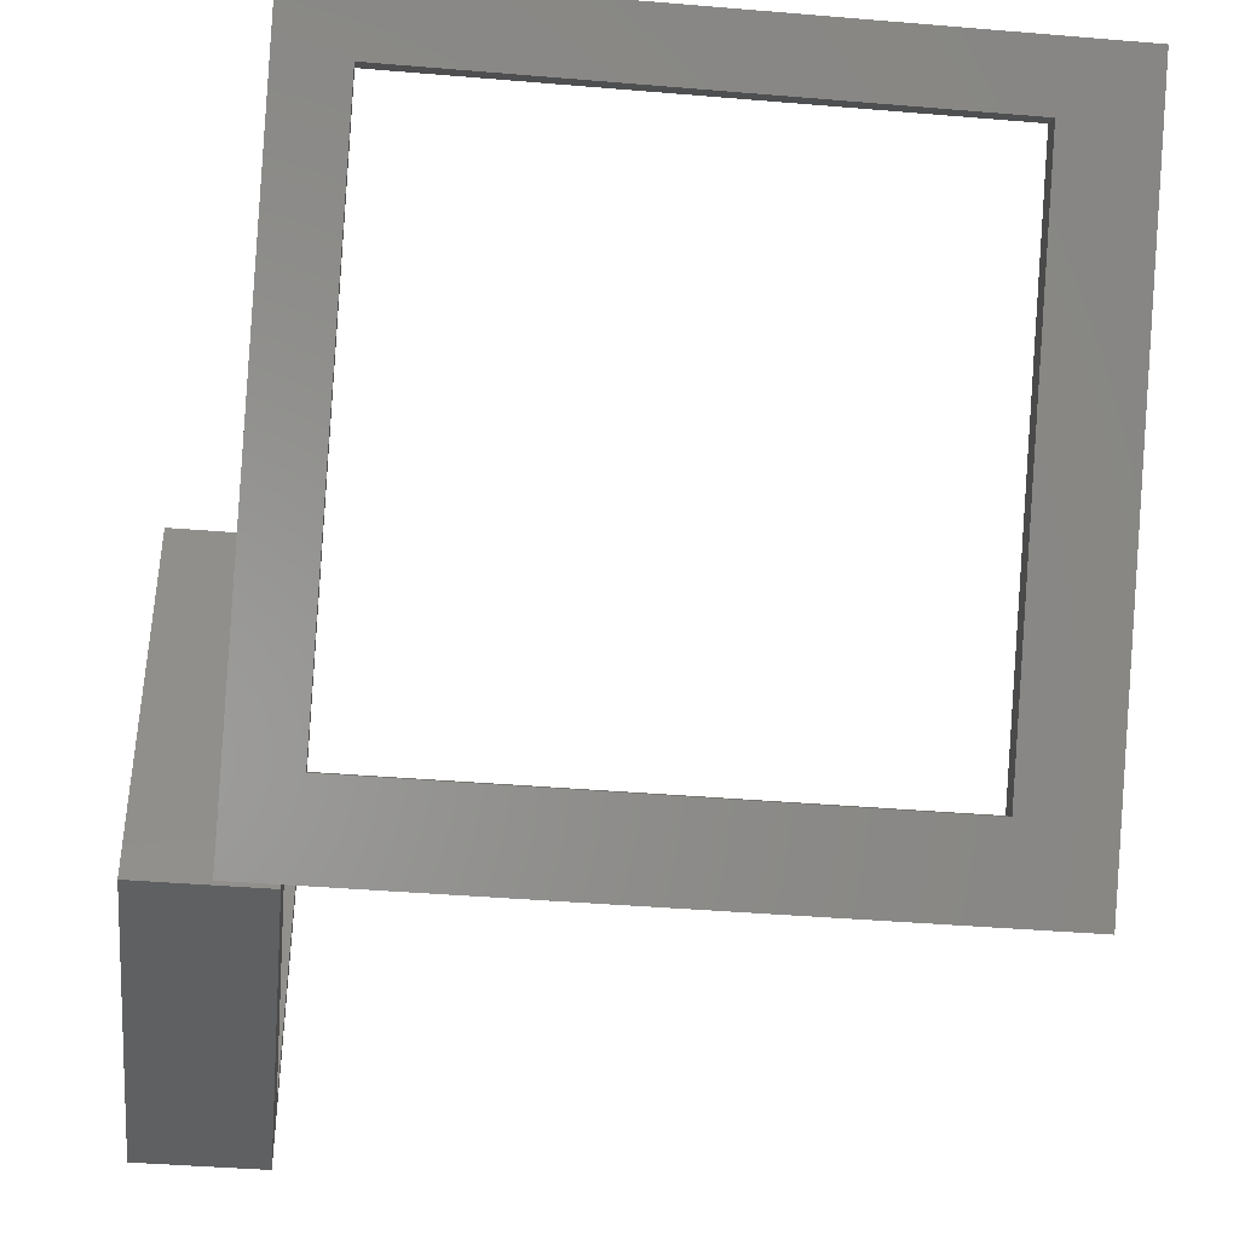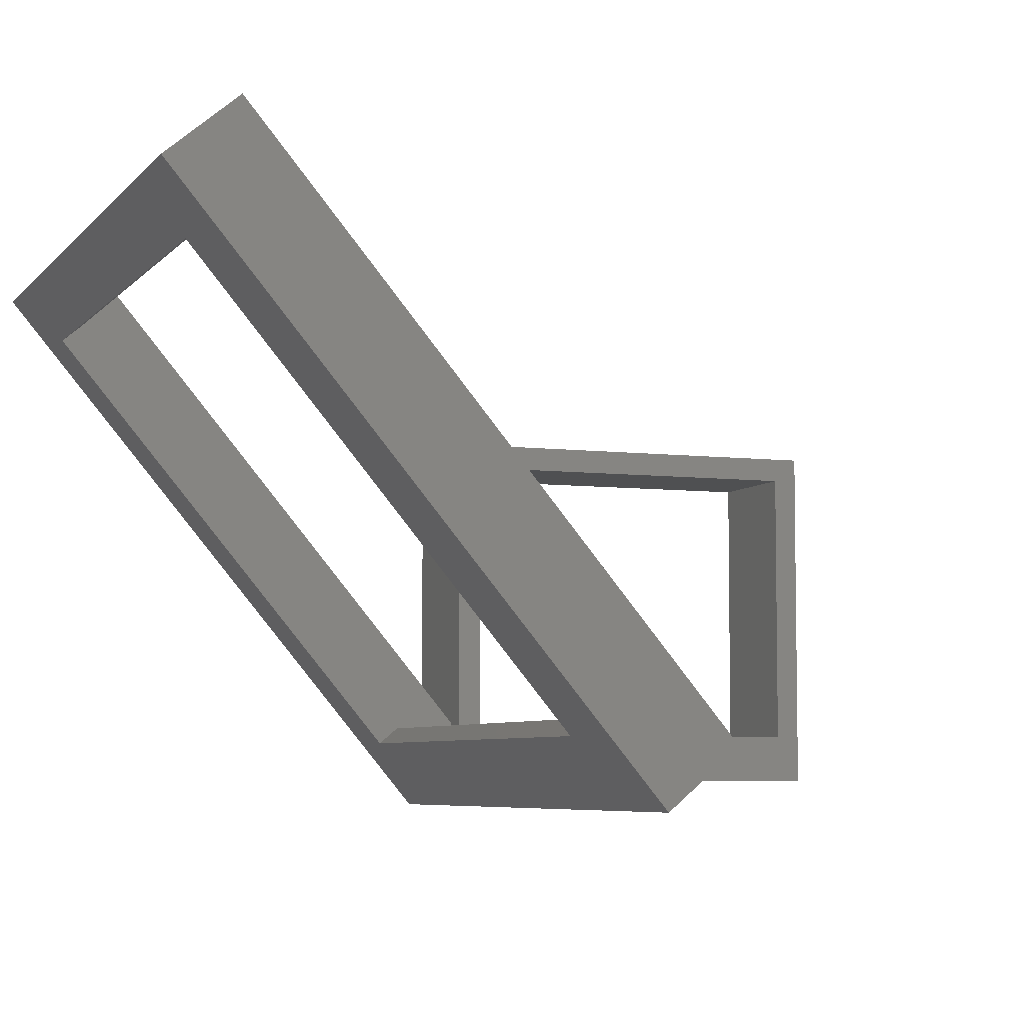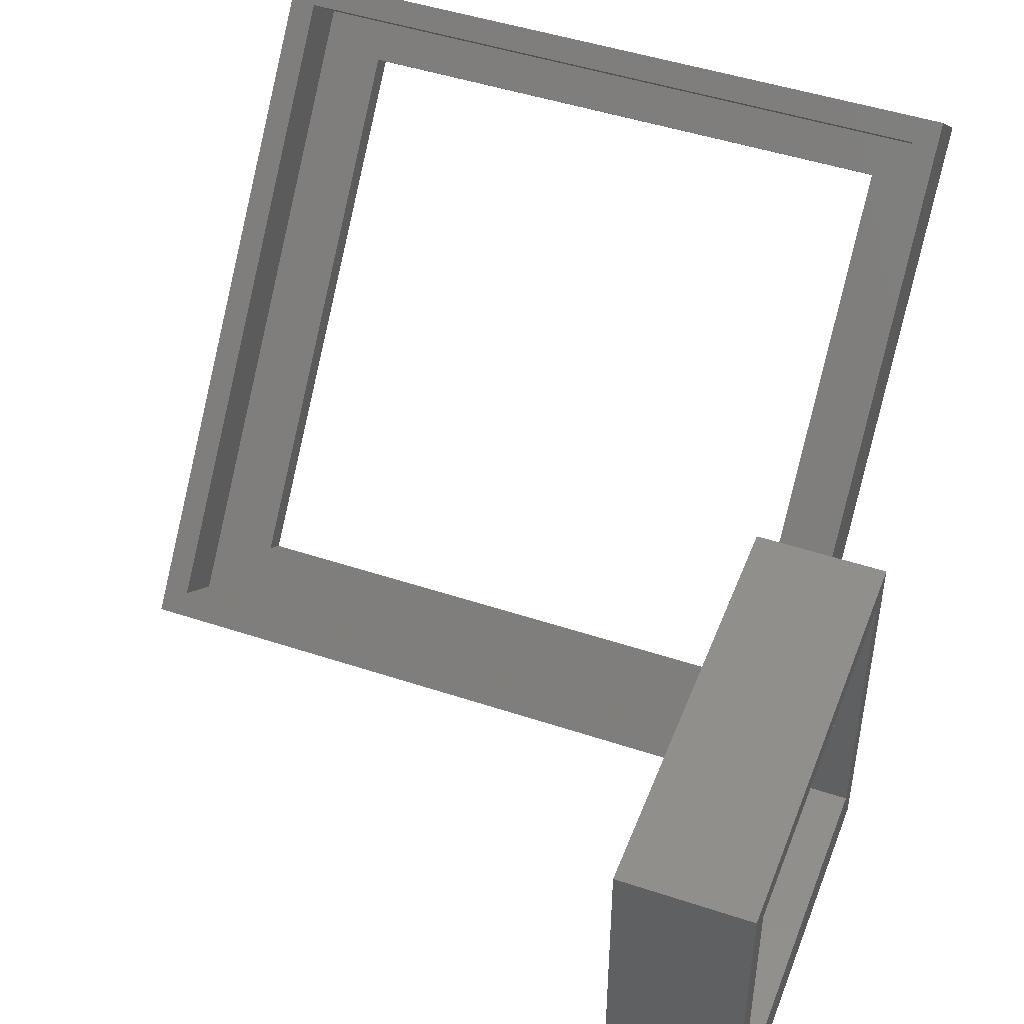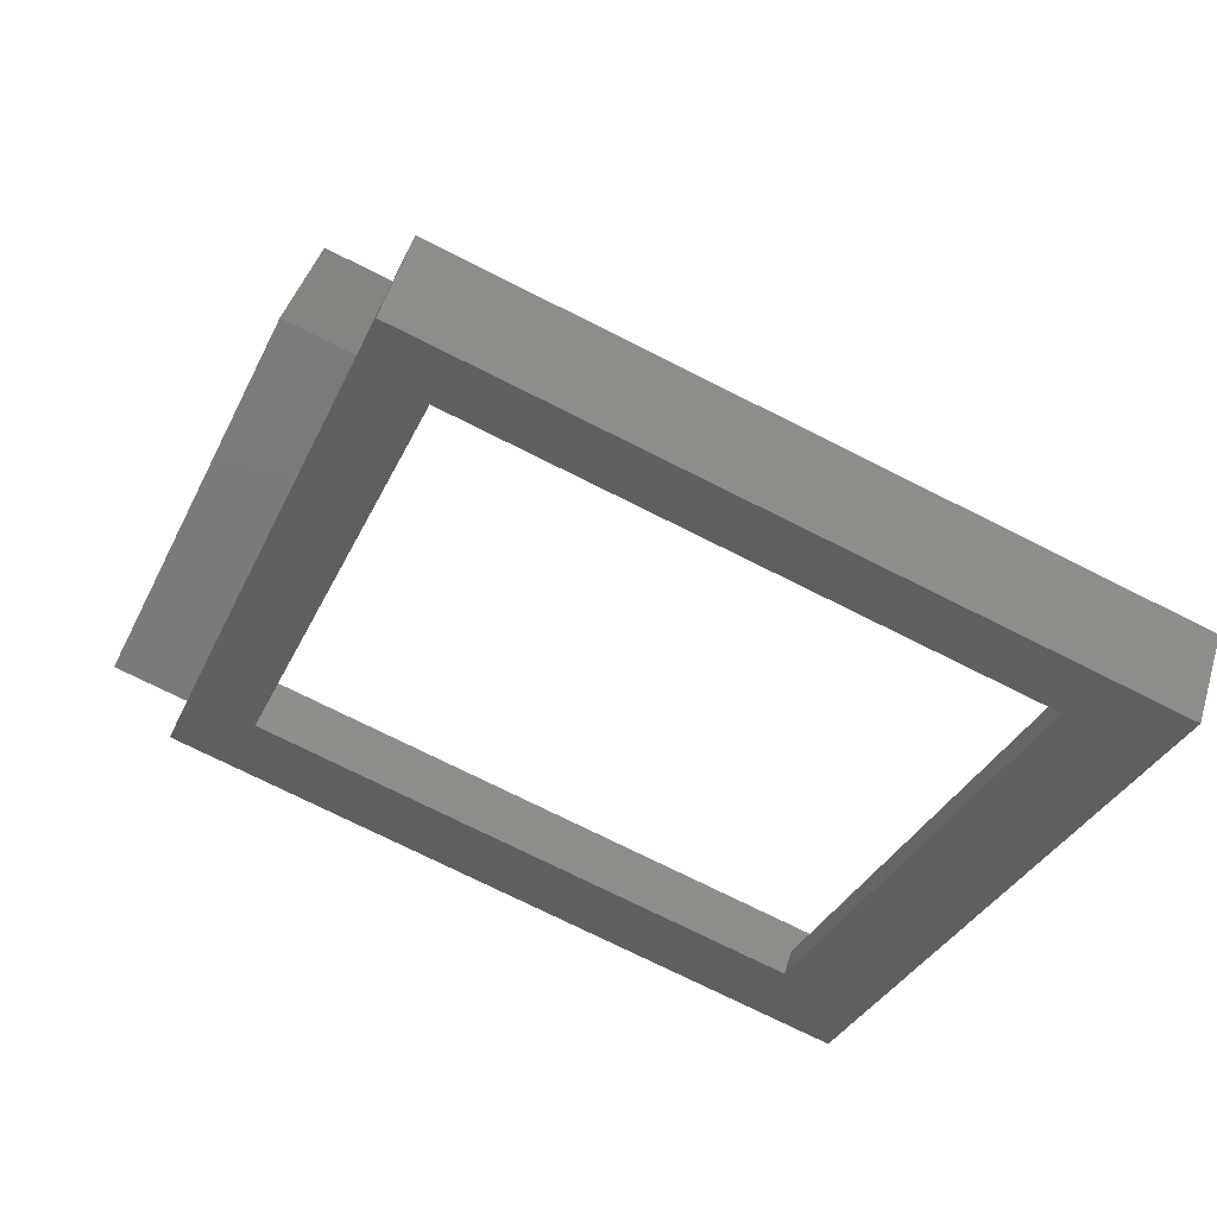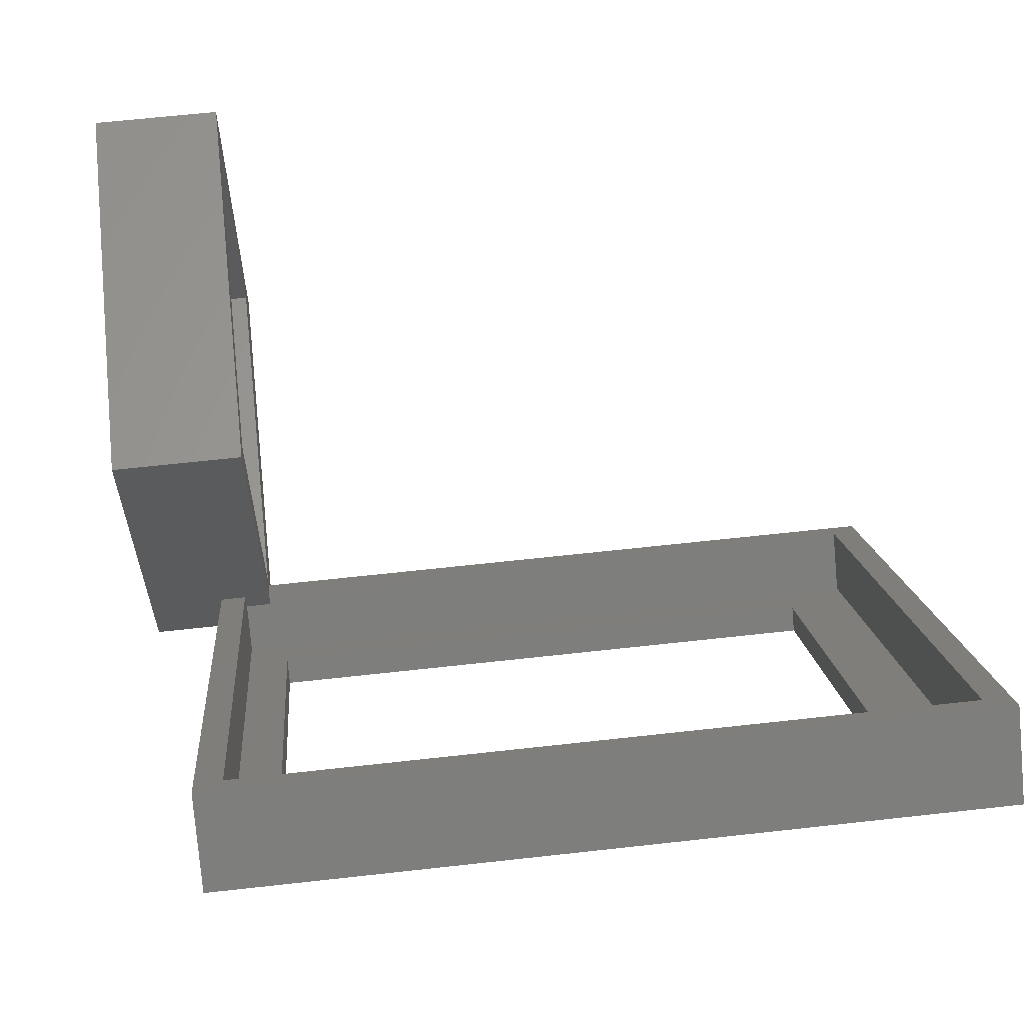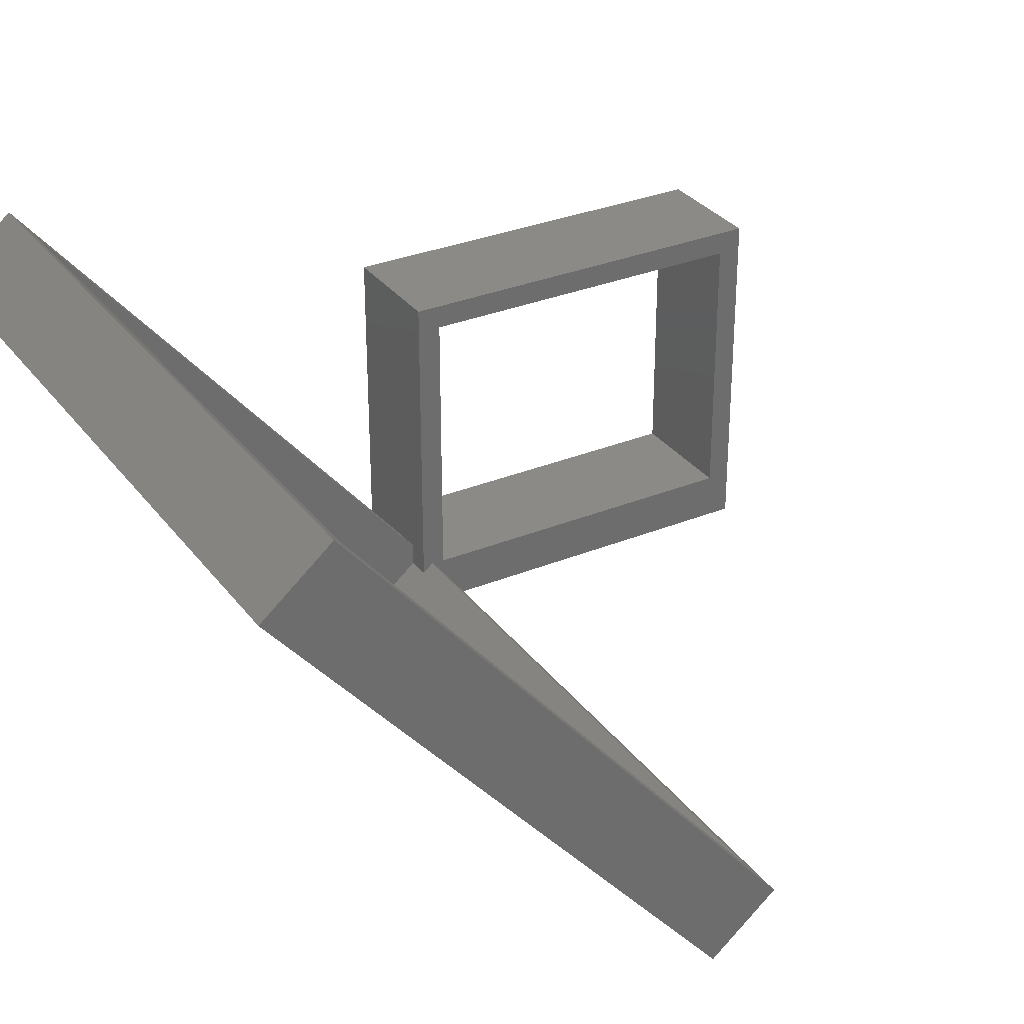
<metadata>
{"format":"stl","ext":"stl","renderer":"f3d","projection":"perspective","resolution":1024,"background":"white","views":[{"elev":-41.4,"azim":174.2,"up":"+Y"},{"elev":-5.9,"azim":-110.8,"up":"+Y"},{"elev":47.2,"azim":20.6,"up":"+Y"},{"elev":-73.8,"azim":153.3,"up":"+Z"},{"elev":62.4,"azim":173.5,"up":"+Y"},{"elev":31.3,"azim":-120.3,"up":"+Y"}]}
</metadata>
<code>
# stl→obj: 46 verts, 96 faces
v -25.7 -1.99 -1.594
v -25.7 0.2598 1.087
v -25.7 19.23 -19.4
v -25.7 21.48 -16.72
v 2 -1.99 -1.594
v 0 -0.6527 0
v 2 -0.6527 0
v 0 0.2598 1.087
v -0.575 0.6337 -3.795
v -22.27 0.6337 -3.795
v -22.27 17.26 -17.74
v 2 19.23 -19.4
v -0.575 17.26 -17.74
v 2 21.48 -16.72
v -24.7 1.026 0.4447
v -24.7 20.71 -16.07
v 1 20.71 -16.07
v 2 1.556 0
v 1 1.556 0
v 0 1.026 0.4447
v 0 -1 0
v 0 -1 16.5
v 0 1 15.5
v 0 13.8 16.5
v 0 12.8 1
v 0 13.8 0
v 0 0.6527 0
v 0 1 1
v 0 12.8 15.5
v 5 -1 0
v 5 13.8 0
v 1 0.6527 0
v -22.27 17.9 -16.98
v -22.27 1.276 -3.029
v -0.575 17.9 -16.98
v -0.575 1.276 -3.029
v 1 19.11 -17.99
v 1 -0.5812 -1.47
v -24.7 19.11 -17.99
v -24.7 -0.5812 -1.47
v 5 13.8 16.5
v 5 -1 16.5
v 5 1 15.5
v 5 1 1
v 5 12.8 15.5
v 5 12.8 1
f 1 2 3
f 3 2 4
f 2 1 5
f 6 2 5
f 7 6 5
f 6 8 2
f 9 5 10
f 11 3 12
f 13 11 12
f 1 3 10
f 1 10 5
f 5 9 12
f 9 13 12
f 10 3 11
f 3 4 12
f 12 4 14
f 15 2 8
f 15 16 4
f 4 2 15
f 17 4 16
f 14 4 17
f 18 17 19
f 14 17 18
f 20 15 8
f 21 22 6
f 23 22 24
f 25 24 26
f 27 20 26
f 6 22 8
f 28 8 23
f 8 22 23
f 29 23 24
f 29 24 25
f 20 25 26
f 25 20 28
f 8 28 20
f 21 6 30
f 30 6 7
f 30 7 18
f 18 26 30
f 19 27 26
f 19 26 18
f 30 26 31
f 27 19 32
f 7 5 12
f 18 7 14
f 14 7 12
f 11 33 34
f 10 11 34
f 13 35 33
f 11 13 33
f 35 13 36
f 36 13 9
f 36 9 34
f 34 9 10
f 19 17 32
f 32 17 37
f 32 37 38
f 37 17 16
f 39 37 16
f 39 16 15
f 40 39 15
f 20 27 15
f 38 27 32
f 15 27 38
f 15 38 40
f 26 24 31
f 31 24 41
f 24 22 42
f 41 24 42
f 22 21 30
f 42 22 30
f 43 44 23
f 23 44 28
f 45 43 29
f 29 43 23
f 46 45 29
f 25 46 29
f 44 46 25
f 28 44 25
f 44 30 31
f 46 44 31
f 42 30 44
f 41 42 43
f 41 45 31
f 41 43 45
f 45 46 31
f 44 43 42
f 33 37 39
f 36 34 38
f 35 37 33
f 38 37 35
f 38 35 36
f 40 34 39
f 40 38 34
f 34 33 39

</code>
